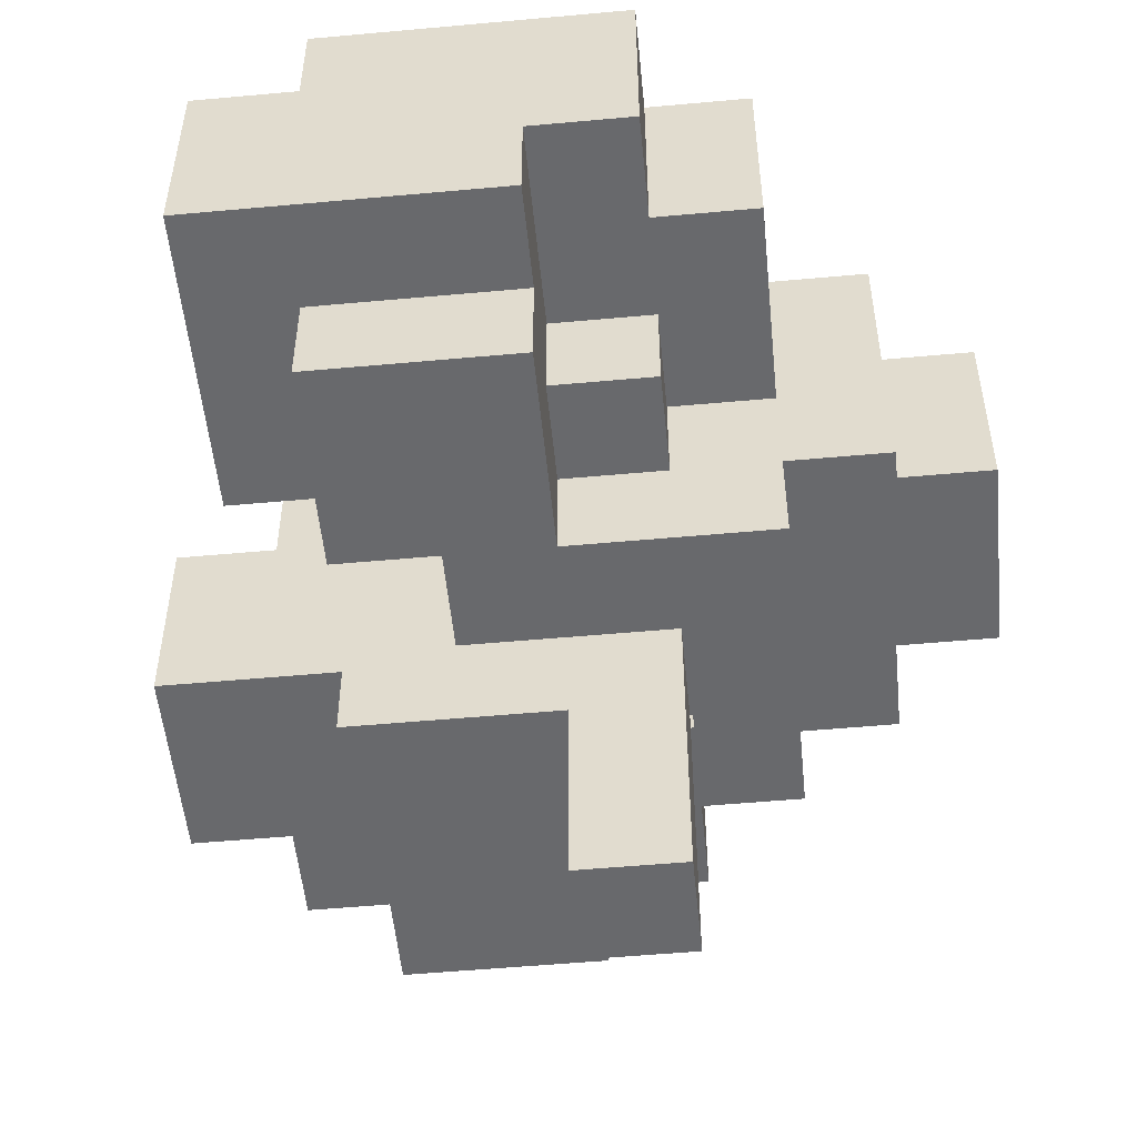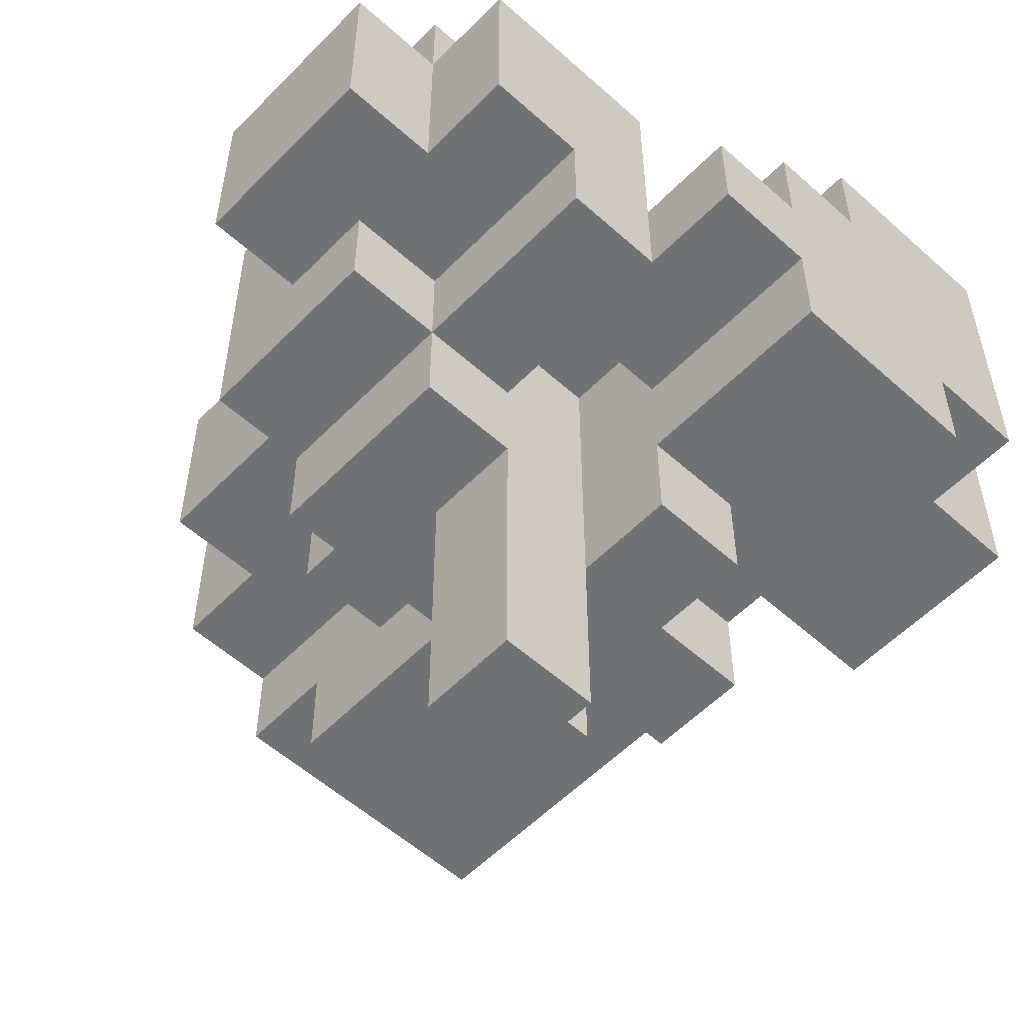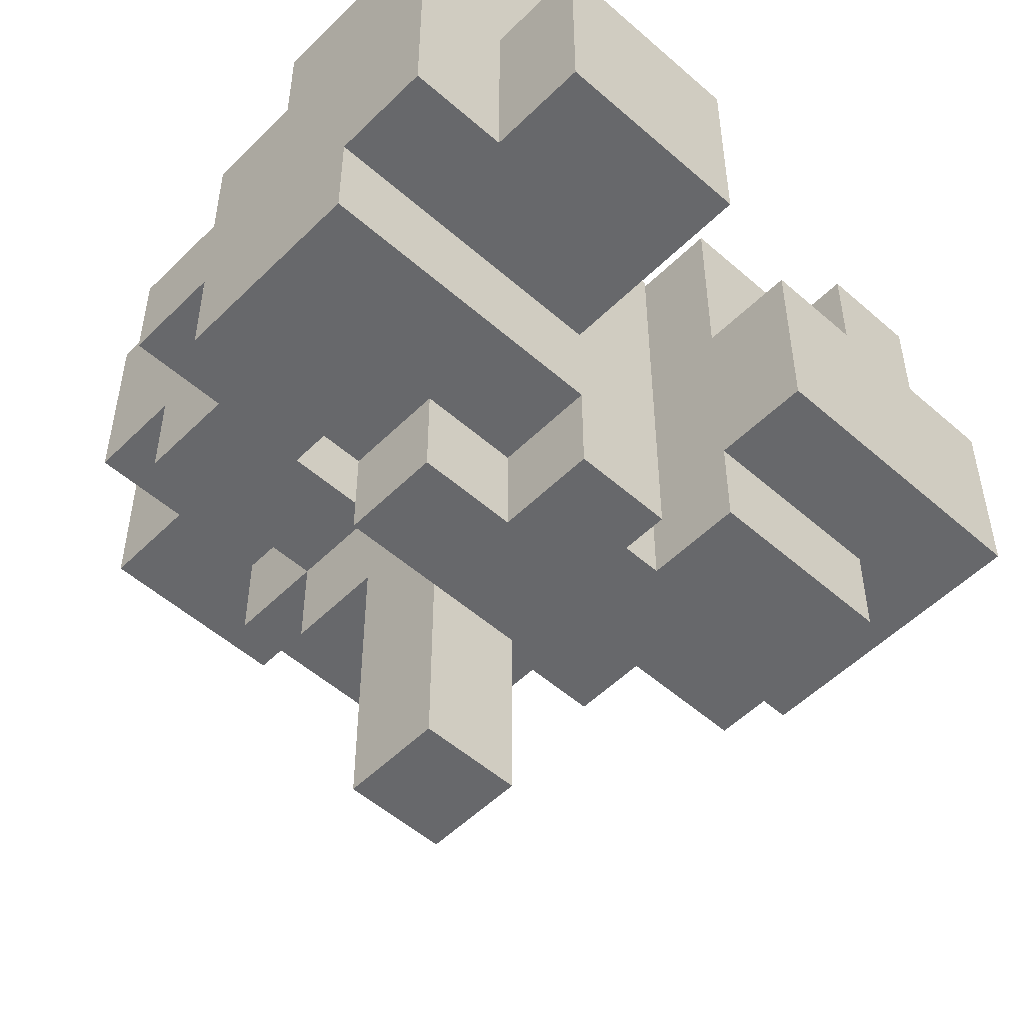
<metadata>
{"format":"obj","ext":"obj","renderer":"f3d","projection":"perspective","resolution":1024,"background":"white","views":[{"elev":-52.8,"azim":95.6,"up":"+Y"},{"elev":-55.6,"azim":-133.3,"up":"+Y"},{"elev":-52.5,"azim":-43.4,"up":"+Y"}]}
</metadata>
<code>
o
v -0.4 0.3 0.2
v -0.4 0.3 0
v -0.4 0.4 0.3
v -0.4 0.4 0.2
v -0.4 0.4 0
v -0.4 0.4 -0.1
v -0.4 0.5 0.3
v -0.4 0.5 0.2
v -0.4 0.5 0
v -0.4 0.5 -0.1
v -0.4 0.6 0.2
v -0.4 0.6 0.1
v -0.4 0.6 0
v -0.4 0.7 0.3
v -0.4 0.7 0.1
v -0.3 0.4 0.4
v -0.3 0.4 0.3
v -0.3 0.4 -0.1
v -0.3 0.4 -0.2
v -0.3 0.5 0.4
v -0.3 0.5 0.3
v -0.3 0.5 -0.1
v -0.3 0.5 -0.2
v -0.3 0.5 -0.3
v -0.3 0.6 0.4
v -0.3 0.6 0.3
v -0.3 0.6 0.1
v -0.3 0.6 0
v -0.3 0.6 -0.1
v -0.3 0.6 -0.2
v -0.3 0.7 0.3
v -0.3 0.7 0.1
v -0.3 0.7 0
v -0.3 0.7 -0.1
v -0.3 0.7 -0.3
v -0.3 0.8 0.3
v -0.3 0.8 0.1
v -0.2 0.2 0.1
v -0.2 0.2 0
v -0.2 0.3 0.1
v -0.2 0.3 0
v -0.2 0.5 0
v -0.2 0.5 -0.1
v -0.2 0.5 -0.3
v -0.2 0.5 -0.4
v -0.2 0.6 0
v -0.2 0.6 -0.1
v -0.2 0.7 0
v -0.2 0.7 -0.1
v -0.2 0.7 -0.3
v -0.2 0.7 -0.4
v -0.2 0.8 -0.1
v -0.2 0.8 -0.3
v -0.1 0 0
v -0.1 0 -0.1
v -0.1 0.2 0.2
v -0.1 0.2 0.1
v -0.1 0.2 0
v -0.1 0.2 -0.1
v -0.1 0.3 0.2
v -0.1 0.3 0.1
v -0.1 0.3 0
v -0.1 0.3 -0.1
v -0.1 0.3 -0.2
v -0.1 0.4 0
v -0.1 0.4 -0.1
v -0.1 0.4 -0.2
v -0.1 0.4 -0.3
v -0.1 0.5 0
v -0.1 0.5 -0.1
v -0.1 0.5 -0.2
v -0.1 0.5 -0.3
v 0.1 0.3 0.2
v 0.1 0.3 0.1
v 0.1 0.4 0.3
v 0.1 0.4 0.2
v 0.1 0.4 0.1
v 0.1 0.5 0.3
v 0.1 0.5 0.2
v 0.1 0.5 0.1
v 0.1 0.6 0.3
v 0.1 0.6 0.2
v 0.1 0.6 0.1
v 0.1 0.6 -0.1
v 0.1 0.7 0.2
v 0.1 0.7 -0.1
v 0.1 0.8 0.2
v 0.1 0.8 -0.1
v 0.2 0.6 0.3
v 0.2 0.6 0.2
v 0.2 0.7 0.3
v 0.2 0.7 0.2
v -0.2 0.4 0
v -0.2 0.4 -0.1
v -0.2 0.5 0
v -0.2 0.5 -0.1
v -0.1 0.4 0.4
v -0.1 0.4 0.3
v -0.1 0.4 0.2
v -0.1 0.5 0.4
v -0.1 0.5 0.3
v -0.1 0.5 0.2
v -0.1 0.6 0.4
v -0.1 0.6 0.3
v -0.1 0.6 0.2
v -0.1 0.6 0.1
v -0.1 0.6 0
v -0.1 0.7 0.2
v -0.1 0.7 0.1
v -0.1 0.7 0
v -0.1 0.8 0.3
v -0.1 0.8 0.1
v 0 0 0
v 0 0 -0.1
v 0 0.2 0.2
v 0 0.2 0.1
v 0 0.2 0
v 0 0.2 -0.1
v 0 0.3 0.1
v 0 0.3 0
v 0 0.3 -0.1
v 0 0.4 0.1
v 0 0.5 0.2
v 0 0.5 0.1
v 0 0.5 -0.3
v 0 0.5 -0.4
v 0 0.6 0.2
v 0 0.6 0.1
v 0 0.6 0
v 0 0.6 -0.1
v 0 0.6 -0.3
v 0 0.6 -0.4
v 0 0.7 0
v 0 0.7 -0.1
v 0 0.7 -0.2
v 0 0.7 -0.3
v 0 0.7 -0.4
v 0 0.8 -0.1
v 0 0.8 -0.3
v 0.1 0.3 0
v 0.1 0.3 -0.1
v 0.1 0.3 -0.2
v 0.1 0.4 0
v 0.1 0.4 -0.1
v 0.1 0.4 -0.2
v 0.1 0.4 -0.3
v 0.1 0.5 -0.1
v 0.1 0.5 -0.2
v 0.1 0.5 -0.3
v 0.1 0.6 -0.2
v 0.1 0.6 -0.3
v 0.1 0.7 -0.2
v 0.1 0.7 -0.3
v 0.2 0.4 0
v 0.2 0.4 -0.1
v 0.2 0.5 0
v 0.2 0.5 -0.1
v 0.2 0.7 0
v 0.2 0.7 -0.1
v 0.2 0.8 0
v 0.2 0.8 -0.1
v 0.3 0.3 0.2
v 0.3 0.3 0
v 0.3 0.4 0.2
v 0.3 0.4 0
v 0.3 0.5 -0.1
v 0.3 0.5 -0.2
v 0.3 0.6 0.3
v 0.3 0.6 0.2
v 0.3 0.7 0.3
v 0.3 0.7 0.2
v 0.3 0.7 0
v 0.3 0.7 -0.1
v 0.3 0.7 -0.2
v 0.3 0.8 0.2
v 0.3 0.8 0
v 0.4 0.4 0.3
v 0.4 0.4 0
v 0.4 0.5 0.2
v 0.4 0.5 0
v 0.4 0.5 -0.1
v 0.4 0.6 0.3
v 0.4 0.6 0.2
v 0.4 0.7 0.2
v 0.4 0.7 -0.1
v -0.3 0.4 0.4
v -0.3 0.5 0.4
v -0.3 0.6 0.4
v -0.1 0.4 0.4
v -0.1 0.5 0.4
v -0.1 0.6 0.4
v -0.4 0.4 0.3
v -0.4 0.5 0.3
v -0.4 0.7 0.3
v -0.3 0.4 0.3
v -0.3 0.5 0.3
v -0.3 0.6 0.3
v -0.3 0.7 0.3
v -0.3 0.8 0.3
v -0.1 0.6 0.3
v -0.1 0.8 0.3
v 0.1 0.4 0.3
v 0.1 0.5 0.3
v 0.1 0.6 0.3
v 0.2 0.4 0.3
v 0.2 0.5 0.3
v 0.2 0.6 0.3
v 0.2 0.7 0.3
v 0.3 0.4 0.3
v 0.3 0.5 0.3
v 0.3 0.6 0.3
v 0.3 0.7 0.3
v 0.4 0.4 0.3
v 0.4 0.6 0.3
v -0.4 0.3 0.2
v -0.4 0.4 0.2
v -0.3 0.3 0.2
v -0.3 0.4 0.2
v -0.2 0.4 0.2
v -0.1 0.2 0.2
v -0.1 0.3 0.2
v -0.1 0.4 0.2
v -0.1 0.5 0.2
v -0.1 0.6 0.2
v 0 0.2 0.2
v 0 0.5 0.2
v 0 0.6 0.2
v 0.1 0.3 0.2
v 0.1 0.4 0.2
v 0.1 0.6 0.2
v 0.1 0.7 0.2
v 0.1 0.8 0.2
v 0.2 0.4 0.2
v 0.2 0.6 0.2
v 0.2 0.7 0.2
v 0.3 0.3 0.2
v 0.3 0.4 0.2
v 0.3 0.6 0.2
v 0.3 0.7 0.2
v 0.3 0.8 0.2
v 0.4 0.6 0.2
v 0.4 0.7 0.2
v -0.2 0.2 0.1
v -0.2 0.3 0.1
v -0.1 0.2 0.1
v -0.1 0.3 0.1
v 0 0.3 0.1
v 0 0.4 0.1
v 0 0.5 0.1
v 0 0.6 0.1
v 0.1 0.3 0.1
v 0.1 0.4 0.1
v 0.1 0.5 0.1
v 0.1 0.6 0.1
v -0.1 0 0
v -0.1 0.2 0
v -0.1 0.6 0
v -0.1 0.7 0
v 0 0 0
v 0 0.2 0
v 0 0.6 0
v 0 0.7 0
v -0.3 0.5 -0.1
v -0.3 0.6 -0.1
v -0.3 0.7 -0.1
v -0.2 0.4 -0.1
v -0.2 0.5 -0.1
v -0.2 0.6 -0.1
v -0.2 0.7 -0.1
v -0.2 0.8 -0.1
v -0.1 0.4 -0.1
v -0.1 0.5 -0.1
v -0.1 0.7 -0.1
v 0 0.6 -0.1
v 0 0.7 -0.1
v 0 0.8 -0.1
v 0.1 0.6 -0.1
v 0.1 0.7 -0.1
v -0.4 0.6 0.1
v -0.4 0.7 0.1
v -0.3 0.6 0.1
v -0.3 0.7 0.1
v -0.3 0.8 0.1
v -0.1 0.7 0.1
v -0.1 0.8 0.1
v -0.4 0.3 0
v -0.4 0.4 0
v -0.4 0.5 0
v -0.4 0.6 0
v -0.3 0.3 0
v -0.3 0.4 0
v -0.3 0.6 0
v -0.3 0.7 0
v -0.2 0.2 0
v -0.2 0.3 0
v -0.2 0.4 0
v -0.2 0.5 0
v -0.2 0.6 0
v -0.2 0.7 0
v -0.1 0.2 0
v -0.1 0.3 0
v -0.1 0.4 0
v -0.1 0.5 0
v 0.1 0.3 0
v 0.1 0.4 0
v 0.2 0.4 0
v 0.2 0.5 0
v 0.2 0.7 0
v 0.2 0.8 0
v 0.3 0.3 0
v 0.3 0.4 0
v 0.3 0.5 0
v 0.3 0.7 0
v 0.3 0.8 0
v 0.4 0.4 0
v 0.4 0.5 0
v -0.4 0.4 -0.1
v -0.4 0.5 -0.1
v -0.3 0.4 -0.1
v -0.3 0.5 -0.1
v -0.1 0 -0.1
v -0.1 0.2 -0.1
v -0.1 0.3 -0.1
v 0 0 -0.1
v 0 0.2 -0.1
v 0 0.3 -0.1
v 0.1 0.4 -0.1
v 0.1 0.5 -0.1
v 0.1 0.7 -0.1
v 0.1 0.8 -0.1
v 0.2 0.4 -0.1
v 0.2 0.5 -0.1
v 0.2 0.7 -0.1
v 0.2 0.8 -0.1
v 0.3 0.5 -0.1
v 0.3 0.7 -0.1
v 0.4 0.5 -0.1
v 0.4 0.7 -0.1
v -0.3 0.4 -0.2
v -0.3 0.5 -0.2
v -0.2 0.5 -0.2
v -0.1 0.3 -0.2
v -0.1 0.4 -0.2
v -0.1 0.5 -0.2
v 0.1 0.3 -0.2
v 0.1 0.4 -0.2
v 0.1 0.5 -0.2
v 0.1 0.6 -0.2
v 0.1 0.7 -0.2
v 0.2 0.6 -0.2
v 0.2 0.7 -0.2
v 0.3 0.5 -0.2
v 0.3 0.7 -0.2
v -0.3 0.5 -0.3
v -0.3 0.7 -0.3
v -0.2 0.5 -0.3
v -0.2 0.7 -0.3
v -0.2 0.8 -0.3
v -0.1 0.4 -0.3
v -0.1 0.5 -0.3
v 0 0.5 -0.3
v 0 0.6 -0.3
v 0 0.7 -0.3
v 0 0.8 -0.3
v 0.1 0.4 -0.3
v 0.1 0.5 -0.3
v 0.1 0.6 -0.3
v 0.1 0.7 -0.3
v -0.2 0.5 -0.4
v -0.2 0.7 -0.4
v -0.1 0.5 -0.4
v -0.1 0.6 -0.4
v 0 0.5 -0.4
v 0 0.6 -0.4
v 0 0.7 -0.4
v -0.1 0 0
v 0 0 0
v -0.1 0 -0.1
v 0 0 -0.1
v -0.1 0.2 0.2
v 0 0.2 0.2
v -0.2 0.2 0.1
v -0.1 0.2 0.1
v 0 0.2 0.1
v -0.2 0.2 0
v -0.1 0.2 0
v 0 0.2 0
v -0.4 0.3 0.2
v -0.3 0.3 0.2
v -0.1 0.3 0.2
v 0.1 0.3 0.2
v 0.3 0.3 0.2
v -0.2 0.3 0.1
v -0.1 0.3 0.1
v 0 0.3 0.1
v 0.1 0.3 0.1
v -0.4 0.3 0
v -0.3 0.3 0
v -0.2 0.3 0
v 0 0.3 0
v 0.1 0.3 0
v 0.3 0.3 0
v -0.1 0.3 -0.1
v 0 0.3 -0.1
v 0.1 0.3 -0.1
v -0.1 0.3 -0.2
v 0.1 0.3 -0.2
v -0.3 0.4 0.4
v -0.1 0.4 0.4
v -0.4 0.4 0.3
v -0.3 0.4 0.3
v -0.2 0.4 0.3
v -0.1 0.4 0.3
v 0.1 0.4 0.3
v 0.2 0.4 0.3
v 0.3 0.4 0.3
v 0.4 0.4 0.3
v -0.4 0.4 0.2
v -0.3 0.4 0.2
v -0.2 0.4 0.2
v -0.1 0.4 0.2
v 0.1 0.4 0.2
v 0.2 0.4 0.2
v 0.3 0.4 0.2
v -0.4 0.4 0
v -0.3 0.4 0
v -0.2 0.4 0
v 0.1 0.4 0
v 0.2 0.4 0
v 0.3 0.4 0
v 0.4 0.4 0
v -0.4 0.4 -0.1
v -0.3 0.4 -0.1
v -0.2 0.4 -0.1
v -0.1 0.4 -0.1
v 0.1 0.4 -0.1
v 0.2 0.4 -0.1
v -0.3 0.4 -0.2
v -0.1 0.4 -0.2
v 0.1 0.4 -0.2
v -0.1 0.4 -0.3
v 0.1 0.4 -0.3
v -0.2 0.5 0
v -0.1 0.5 0
v 0.2 0.5 0
v 0.3 0.5 0
v 0.4 0.5 0
v -0.2 0.5 -0.1
v -0.1 0.5 -0.1
v 0.1 0.5 -0.1
v 0.2 0.5 -0.1
v 0.3 0.5 -0.1
v 0.4 0.5 -0.1
v -0.3 0.5 -0.2
v -0.2 0.5 -0.2
v -0.1 0.5 -0.2
v 0.1 0.5 -0.2
v 0.3 0.5 -0.2
v -0.3 0.5 -0.3
v -0.2 0.5 -0.3
v -0.1 0.5 -0.3
v 0 0.5 -0.3
v -0.2 0.5 -0.4
v -0.1 0.5 -0.4
v 0 0.5 -0.4
v -0.4 0.5 0
v -0.2 0.5 0
v -0.4 0.5 -0.1
v -0.3 0.5 -0.1
v -0.2 0.5 -0.1
v -0.3 0.6 0.4
v -0.1 0.6 0.4
v -0.3 0.6 0.3
v -0.1 0.6 0.3
v 0.1 0.6 0.3
v 0.2 0.6 0.3
v 0.3 0.6 0.3
v 0.4 0.6 0.3
v -0.1 0.6 0.2
v 0 0.6 0.2
v 0.1 0.6 0.2
v 0.2 0.6 0.2
v 0.3 0.6 0.2
v 0.4 0.6 0.2
v -0.4 0.6 0.1
v -0.3 0.6 0.1
v -0.1 0.6 0.1
v 0 0.6 0.1
v 0.1 0.6 0.1
v -0.4 0.6 0
v -0.3 0.6 0
v -0.1 0.6 0
v 0 0.6 0
v 0 0.6 -0.1
v 0.1 0.6 -0.1
v -0.4 0.7 0.3
v -0.3 0.7 0.3
v 0.2 0.7 0.3
v 0.3 0.7 0.3
v 0.2 0.7 0.2
v 0.3 0.7 0.2
v 0.4 0.7 0.2
v -0.4 0.7 0.1
v -0.3 0.7 0.1
v -0.1 0.7 0.1
v -0.3 0.7 0
v -0.2 0.7 0
v -0.1 0.7 0
v 0 0.7 0
v 0.2 0.7 0
v 0.3 0.7 0
v -0.3 0.7 -0.1
v -0.2 0.7 -0.1
v -0.1 0.7 -0.1
v 0 0.7 -0.1
v 0.1 0.7 -0.1
v 0.2 0.7 -0.1
v 0.3 0.7 -0.1
v 0.4 0.7 -0.1
v 0 0.7 -0.2
v 0.1 0.7 -0.2
v 0.2 0.7 -0.2
v 0.3 0.7 -0.2
v -0.3 0.7 -0.3
v -0.2 0.7 -0.3
v 0 0.7 -0.3
v 0.1 0.7 -0.3
v -0.2 0.7 -0.4
v 0 0.7 -0.4
v -0.3 0.8 0.3
v -0.1 0.8 0.3
v 0.1 0.8 0.2
v 0.3 0.8 0.2
v -0.3 0.8 0.1
v -0.1 0.8 0.1
v 0.2 0.8 0
v 0.3 0.8 0
v -0.2 0.8 -0.1
v 0 0.8 -0.1
v 0.1 0.8 -0.1
v 0.2 0.8 -0.1
v -0.2 0.8 -0.3
v 0 0.8 -0.3
f 4 2 1
f 5 2 4
f 7 4 3
f 7 6 5
f 7 5 4
f 8 6 7
f 9 6 8
f 10 6 9
f 11 8 7
f 11 9 8
f 12 9 11
f 13 9 12
f 14 11 7
f 14 12 11
f 15 12 14
f 20 17 16
f 21 17 20
f 22 19 18
f 23 19 22
f 25 21 20
f 26 21 25
f 29 23 22
f 30 24 23
f 30 23 29
f 32 28 27
f 33 28 32
f 34 30 29
f 35 24 30
f 35 30 34
f 36 32 31
f 37 32 36
f 40 39 38
f 41 39 40
f 46 43 42
f 47 43 46
f 48 47 46
f 49 47 48
f 50 45 44
f 51 45 50
f 52 50 49
f 53 50 52
f 58 55 54
f 59 55 58
f 60 57 56
f 61 57 60
f 62 59 58
f 63 59 62
f 65 63 62
f 66 64 63
f 66 63 65
f 67 64 66
f 69 66 65
f 70 66 69
f 71 68 67
f 72 68 71
f 76 74 73
f 77 74 76
f 78 76 75
f 79 77 76
f 79 76 78
f 80 77 79
f 81 79 78
f 82 80 79
f 82 79 81
f 83 80 82
f 85 83 82
f 85 84 83
f 86 84 85
f 87 86 85
f 88 86 87
f 91 90 89
f 92 90 91
f 93 94 95
f 95 94 96
f 97 98 100
f 98 99 101
f 100 98 101
f 101 99 102
f 100 101 103
f 101 102 104
f 103 101 104
f 104 102 105
f 104 105 108
f 105 106 108
f 106 107 109
f 108 106 109
f 109 107 110
f 104 108 111
f 108 109 111
f 111 109 112
f 113 114 117
f 117 114 118
f 115 116 119
f 116 117 119
f 117 118 120
f 119 117 120
f 120 118 121
f 115 119 122
f 115 122 123
f 123 122 124
f 123 124 127
f 127 124 128
f 125 126 131
f 131 126 132
f 129 130 133
f 133 130 134
f 131 132 136
f 136 132 137
f 134 135 138
f 135 136 138
f 138 136 139
f 140 141 143
f 141 142 144
f 143 141 144
f 144 142 145
f 144 145 147
f 145 146 148
f 147 145 148
f 148 146 149
f 148 149 150
f 150 149 151
f 150 151 152
f 152 151 153
f 154 155 156
f 156 155 157
f 158 159 160
f 160 159 161
f 162 163 164
f 164 163 165
f 168 169 170
f 170 169 171
f 166 167 173
f 173 167 174
f 171 172 175
f 175 172 176
f 177 178 179
f 179 178 180
f 177 179 182
f 180 181 183
f 182 179 183
f 179 180 183
f 183 181 184
f 184 181 185
f 189 187 186
f 190 188 187
f 190 187 189
f 191 188 190
f 195 193 192
f 196 194 193
f 196 193 195
f 197 194 196
f 198 194 197
f 200 199 198
f 200 198 197
f 201 199 200
f 205 203 202
f 206 204 203
f 206 203 205
f 207 204 206
f 209 206 205
f 210 208 207
f 210 206 209
f 210 207 206
f 211 208 210
f 212 208 211
f 213 210 209
f 213 211 210
f 214 211 213
f 217 216 215
f 218 216 217
f 219 218 217
f 221 219 217
f 222 219 221
f 225 222 221
f 225 221 220
f 225 223 222
f 226 224 223
f 226 223 225
f 227 224 226
f 233 229 228
f 234 231 230
f 235 232 231
f 235 231 234
f 236 233 228
f 237 233 236
f 239 232 235
f 240 232 239
f 241 239 238
f 242 239 241
f 245 244 243
f 246 244 245
f 251 248 247
f 252 249 248
f 252 248 251
f 253 250 249
f 253 249 252
f 254 250 253
f 259 256 255
f 260 256 259
f 261 258 257
f 262 258 261
f 267 264 263
f 268 265 264
f 268 264 267
f 269 265 268
f 271 267 266
f 272 267 271
f 273 270 269
f 275 270 273
f 276 270 275
f 277 275 274
f 278 275 277
f 279 280 281
f 281 280 282
f 282 283 284
f 284 283 285
f 286 287 290
f 290 287 291
f 288 289 292
f 290 291 295
f 295 291 296
f 288 292 297
f 292 293 298
f 297 292 298
f 298 293 299
f 294 295 300
f 295 296 301
f 300 295 301
f 296 297 302
f 301 296 302
f 302 297 303
f 304 305 306
f 304 306 310
f 306 307 311
f 310 306 311
f 311 307 312
f 308 309 313
f 313 309 314
f 311 312 315
f 315 312 316
f 317 318 319
f 319 318 320
f 321 322 324
f 322 323 325
f 324 322 325
f 325 323 326
f 327 328 331
f 331 328 332
f 329 330 333
f 333 330 334
f 335 336 337
f 337 336 338
f 339 340 341
f 339 341 343
f 343 341 344
f 342 343 345
f 345 343 346
f 348 349 350
f 347 348 350
f 350 349 351
f 347 350 352
f 350 351 352
f 352 351 353
f 354 355 356
f 356 355 357
f 359 360 361
f 357 358 363
f 363 358 364
f 359 361 365
f 361 362 366
f 365 361 366
f 362 363 367
f 366 362 367
f 367 363 368
f 369 370 371
f 371 370 372
f 371 372 373
f 372 370 374
f 373 372 374
f 374 370 375
f 378 377 376
f 379 377 378
f 383 381 380
f 384 381 383
f 385 383 382
f 386 384 383
f 386 383 385
f 387 384 386
f 393 390 389
f 394 390 393
f 396 392 391
f 397 389 388
f 398 393 389
f 398 389 397
f 399 393 398
f 400 396 395
f 401 392 396
f 401 396 400
f 402 392 401
f 404 401 400
f 405 401 404
f 406 404 403
f 406 405 404
f 407 405 406
f 411 409 408
f 412 409 411
f 413 409 412
f 418 411 410
f 418 412 411
f 419 412 418
f 420 413 412
f 420 412 419
f 421 413 420
f 422 415 414
f 423 416 415
f 423 415 422
f 424 417 416
f 424 416 423
f 430 417 424
f 431 417 430
f 432 426 425
f 432 427 426
f 433 427 432
f 434 427 433
f 436 429 428
f 437 429 436
f 438 435 434
f 438 434 433
f 439 435 438
f 441 440 439
f 442 440 441
f 448 444 443
f 449 444 448
f 451 446 445
f 452 447 446
f 452 446 451
f 453 447 452
f 457 451 450
f 457 452 451
f 458 452 457
f 459 455 454
f 460 456 455
f 460 455 459
f 461 456 460
f 463 461 460
f 464 462 461
f 464 461 463
f 465 462 464
f 466 467 468
f 468 467 469
f 469 467 470
f 471 472 473
f 473 472 474
f 475 476 481
f 481 476 482
f 477 478 483
f 483 478 484
f 479 480 487
f 487 480 488
f 485 486 490
f 490 486 491
f 488 489 492
f 487 488 492
f 492 489 493
f 493 489 494
f 494 489 495
f 498 499 500
f 500 499 501
f 496 497 503
f 503 497 504
f 504 505 506
f 506 505 507
f 507 505 508
f 501 502 511
f 507 508 513
f 508 509 514
f 513 508 514
f 514 509 515
f 510 511 517
f 511 502 518
f 517 511 518
f 518 502 519
f 515 516 520
f 516 517 521
f 520 516 521
f 517 518 522
f 521 517 522
f 522 518 523
f 512 513 524
f 524 513 525
f 520 521 526
f 526 521 527
f 525 526 528
f 528 526 529
f 530 531 534
f 534 531 535
f 532 533 536
f 536 533 537
f 532 536 540
f 540 536 541
f 538 539 542
f 542 539 543

</code>
